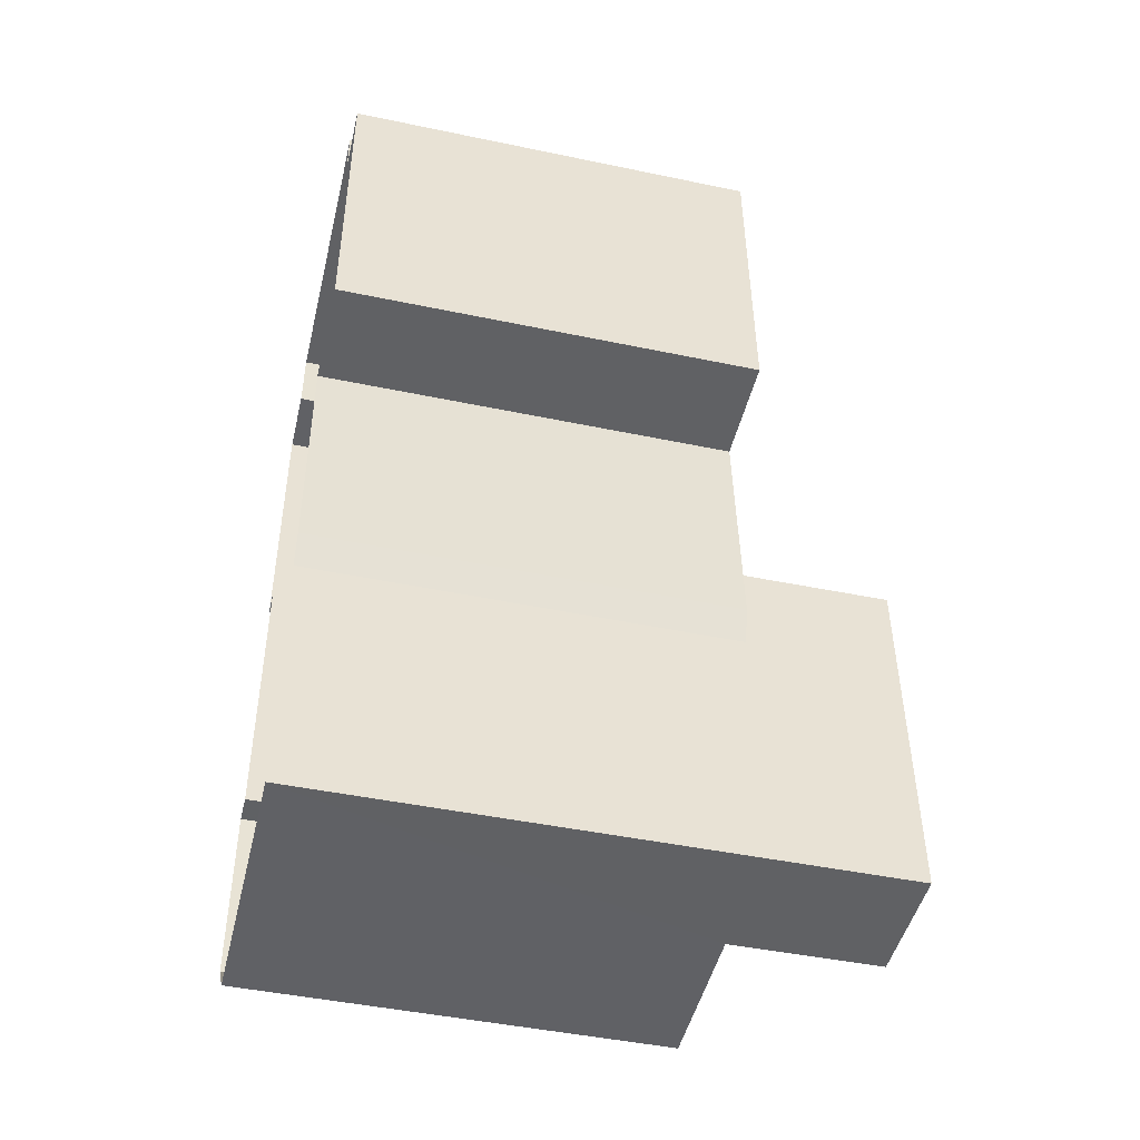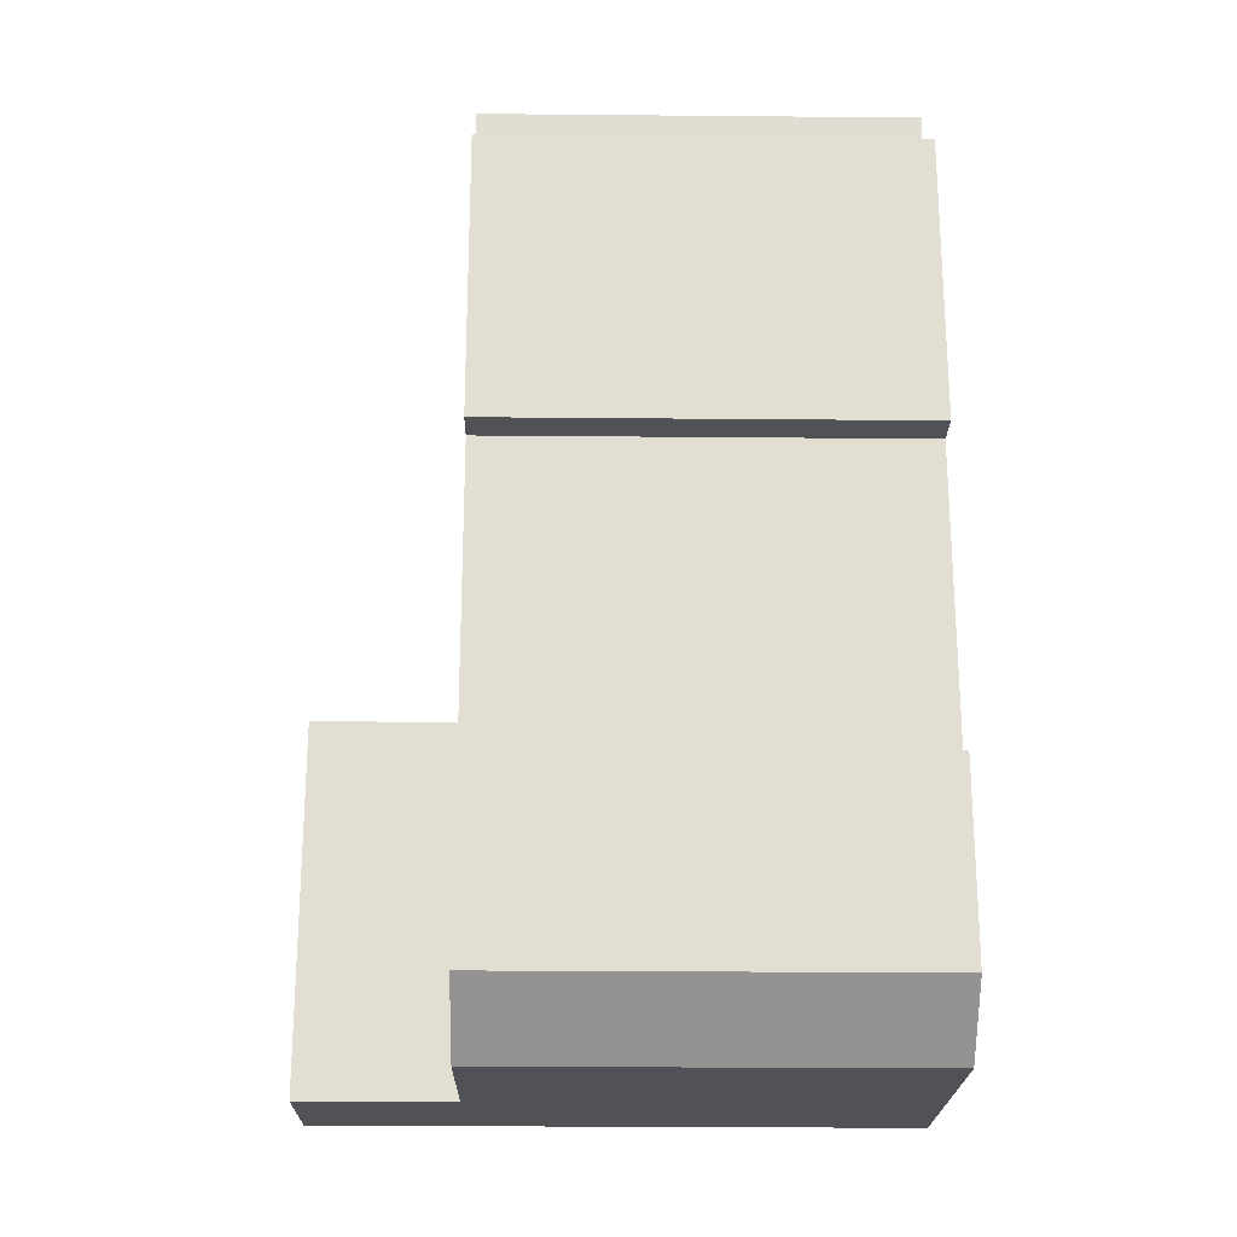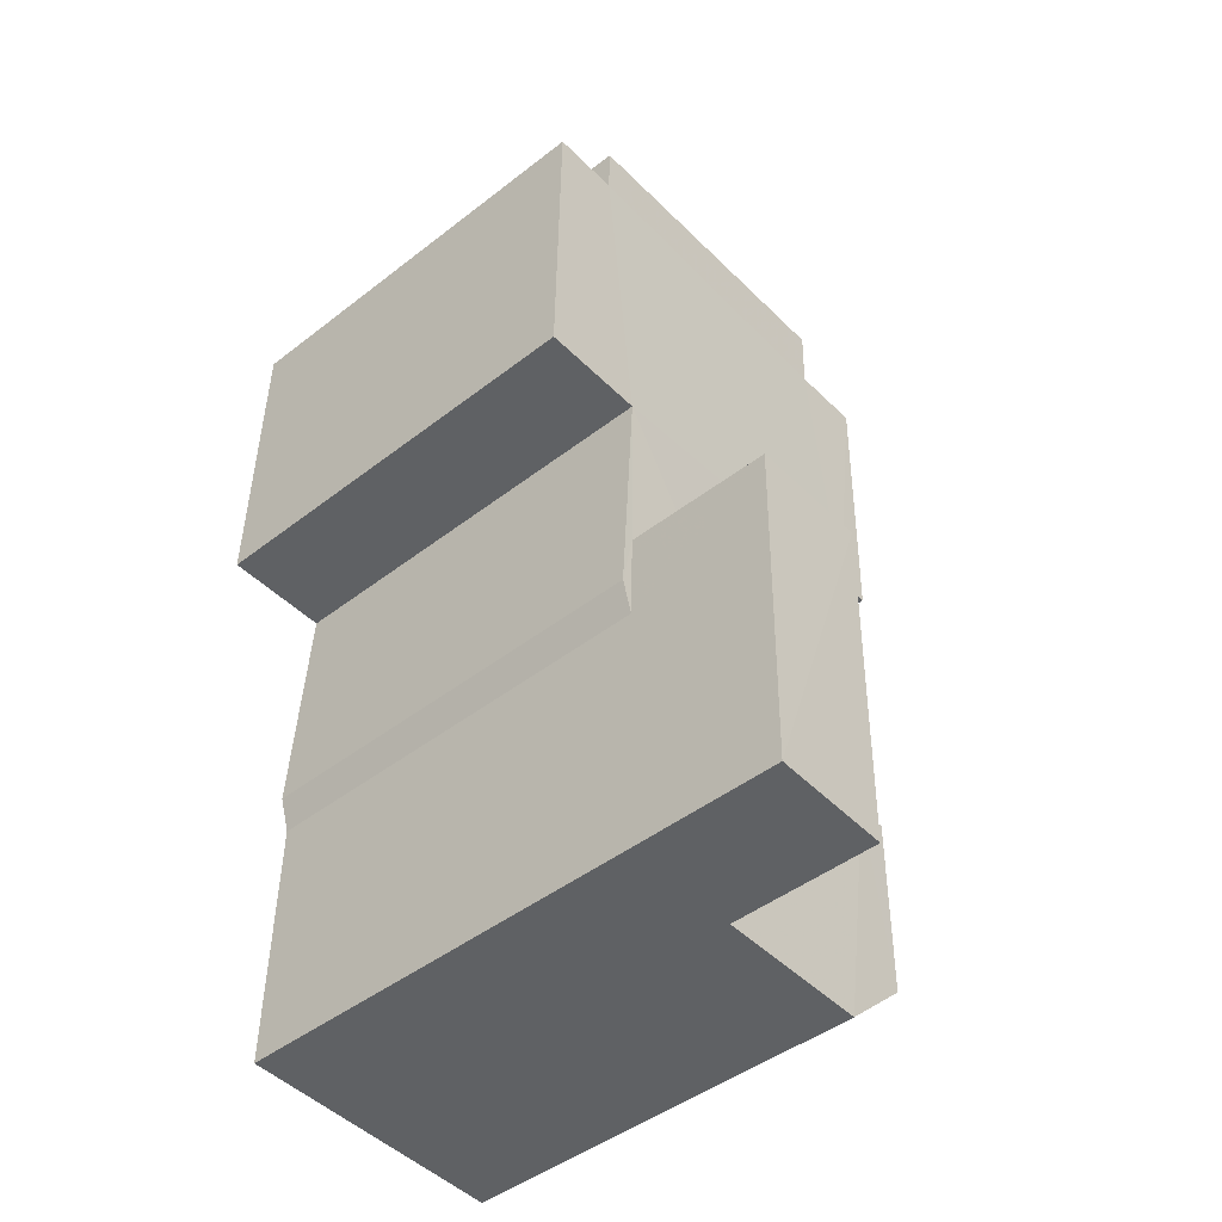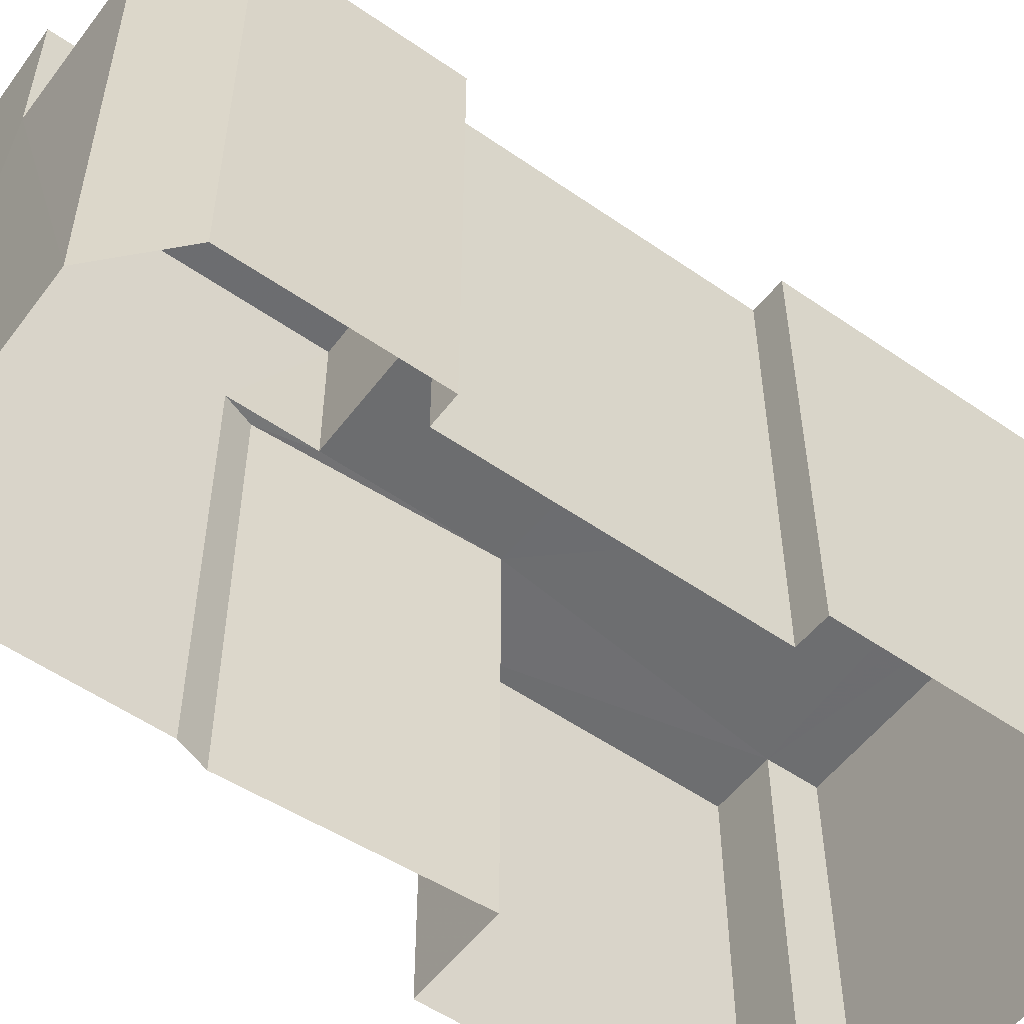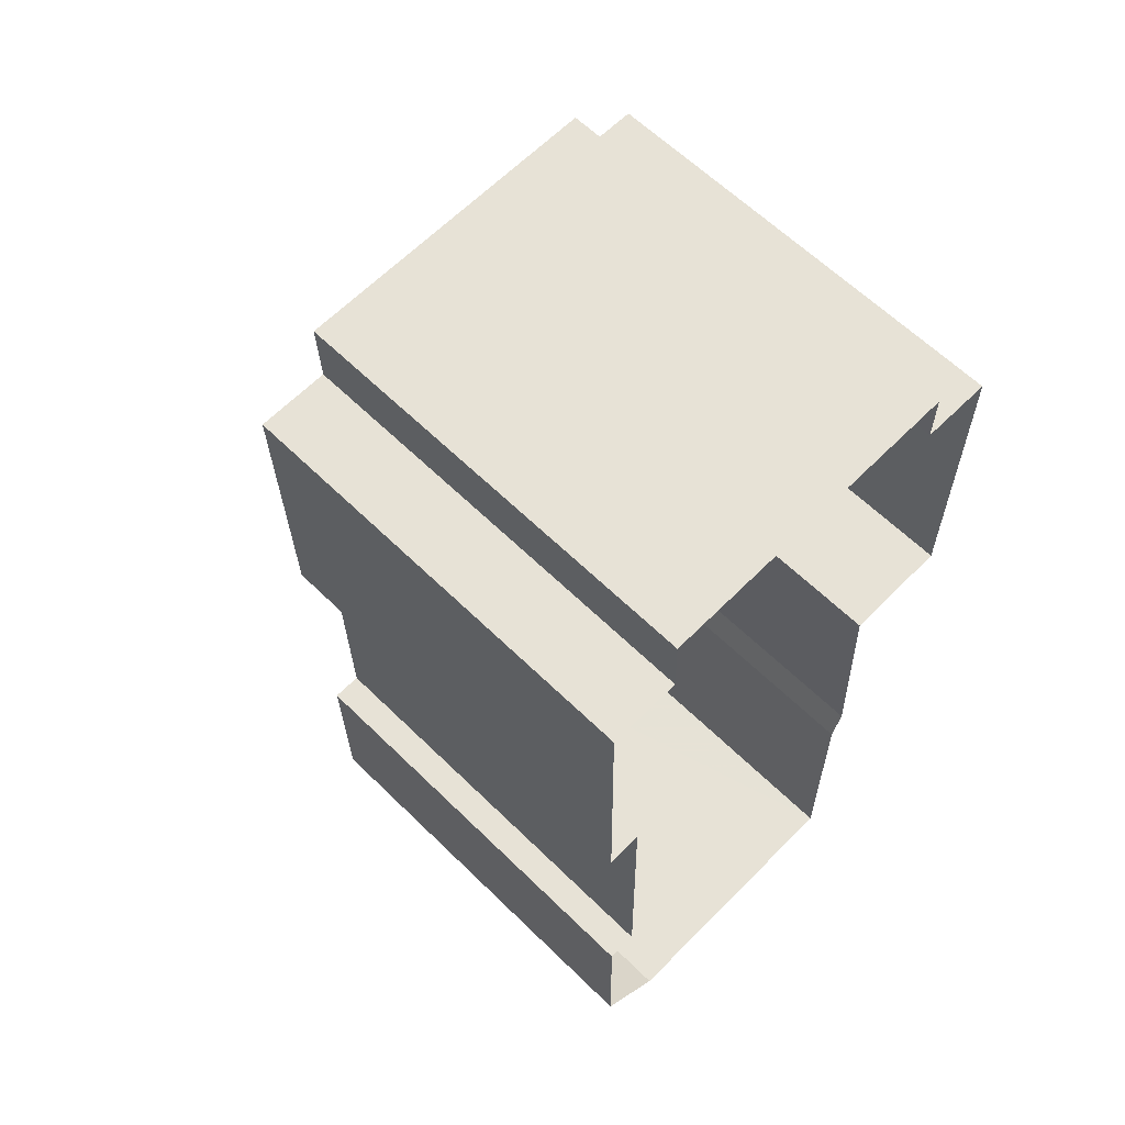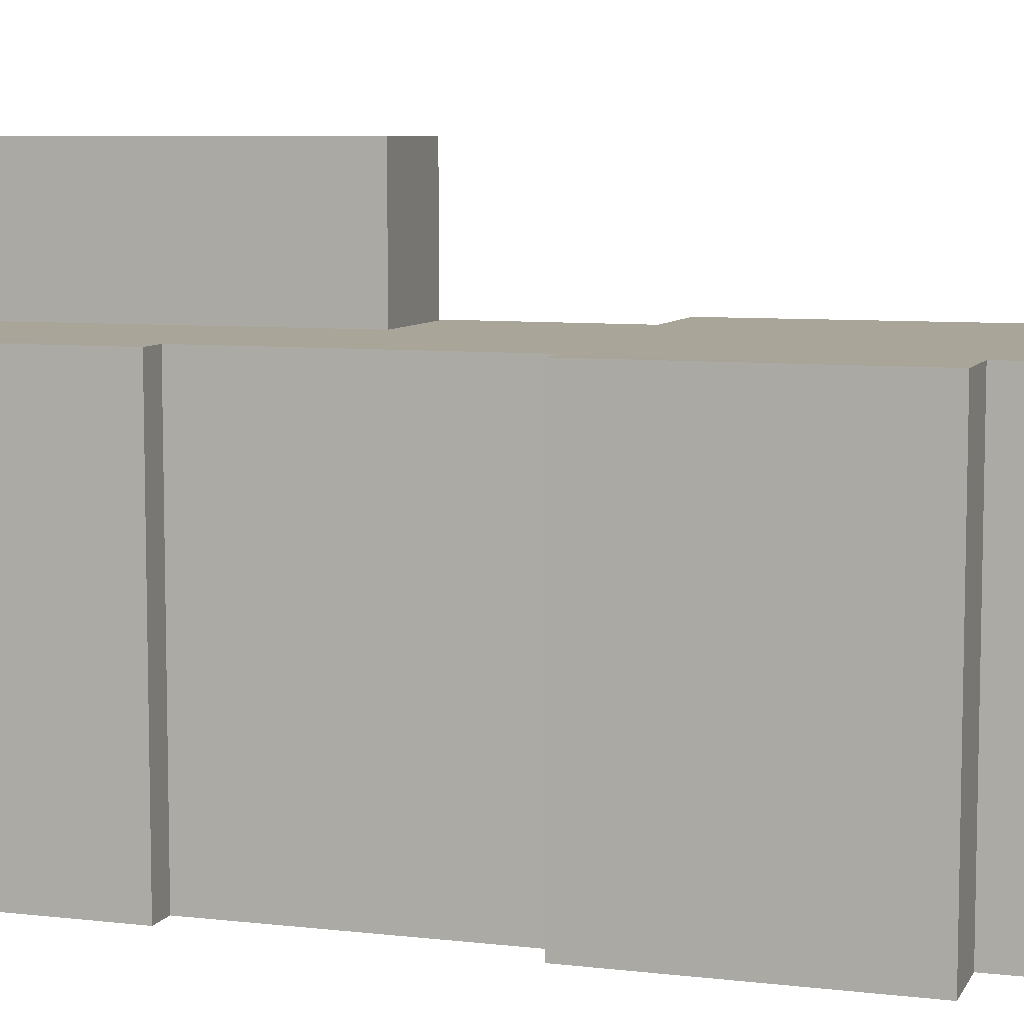
<metadata>
{"format":"obj","ext":"obj","renderer":"f3d","projection":"perspective","resolution":1024,"background":"white","views":[{"elev":-46.2,"azim":-103.4,"up":"+Y"},{"elev":-23.1,"azim":89.1,"up":"+Y"},{"elev":-45.5,"azim":-48.2,"up":"+Y"},{"elev":-54.1,"azim":52.6,"up":"+Z"},{"elev":62.2,"azim":134.7,"up":"+Y"},{"elev":7.4,"azim":107.1,"up":"+Z"}]}
</metadata>
<code>
v -3.725e+05 -1.041e+05 29.64
v -3.725e+05 -1.041e+05 29.64
v -3.725e+05 -1.041e+05 29.64
v -3.725e+05 -1.041e+05 29.64
v -3.725e+05 -1.041e+05 29.64
v -3.725e+05 -1.041e+05 29.64
v -3.725e+05 -1.041e+05 29.64
v -3.725e+05 -1.041e+05 29.64
v -3.725e+05 -1.041e+05 29.64
v -3.725e+05 -1.041e+05 29.64
v -3.725e+05 -1.041e+05 29.64
v -3.725e+05 -1.041e+05 29.64
v -3.725e+05 -1.041e+05 29.64
v -3.725e+05 -1.041e+05 29.64
v -3.725e+05 -1.041e+05 29.64
v -3.725e+05 -1.041e+05 29.64
v -3.725e+05 -1.041e+05 29.64
v -3.725e+05 -1.041e+05 43.17
v -3.725e+05 -1.041e+05 43.17
v -3.725e+05 -1.041e+05 43.17
v -3.725e+05 -1.041e+05 43.17
v -3.725e+05 -1.041e+05 39.66
v -3.725e+05 -1.041e+05 39.66
v -3.725e+05 -1.041e+05 39.66
v -3.725e+05 -1.041e+05 39.66
v -3.725e+05 -1.041e+05 39.66
v -3.725e+05 -1.041e+05 39.66
v -3.725e+05 -1.041e+05 39.66
v -3.725e+05 -1.041e+05 39.66
v -3.725e+05 -1.041e+05 39.66
v -3.725e+05 -1.041e+05 39.66
v -3.725e+05 -1.041e+05 39.66
v -3.725e+05 -1.041e+05 39.66
v -3.725e+05 -1.041e+05 39.66
v -3.725e+05 -1.041e+05 39.66
v -3.725e+05 -1.041e+05 39.66
v -3.725e+05 -1.041e+05 39.66
v -3.725e+05 -1.041e+05 39.66
v -3.725e+05 -1.041e+05 39.66
v -3.725e+05 -1.041e+05 39.66
f 1 2 3
f 4 5 6
f 3 7 1
f 8 9 7
f 9 10 4
f 10 11 5
f 12 13 3
f 14 11 10
f 8 15 16
f 17 15 8
f 13 17 3
f 8 10 9
f 10 5 4
f 3 17 7
f 7 17 8
f 18 19 20
f 18 21 19
f 22 23 24
f 25 26 27
f 22 28 29
f 30 31 32
f 33 31 30
f 26 34 27
f 34 22 24
f 30 32 35
f 26 33 34
f 22 36 28
f 37 36 38
f 39 37 38
f 30 35 40
f 33 30 38
f 34 36 22
f 33 38 34
f 34 38 36
f 23 3 2
f 23 22 3
f 27 7 9
f 27 34 7
f 29 13 12
f 29 28 13
f 23 2 1
f 24 23 1
f 32 5 11
f 35 32 11
f 26 20 19
f 33 26 19
f 40 14 10
f 30 40 10
f 37 15 17
f 36 37 17
f 29 12 3
f 22 29 3
f 4 6 25
f 6 18 25
f 25 20 26
f 25 18 20
f 24 1 7
f 34 24 7
f 39 8 16
f 39 38 8
f 35 11 14
f 40 35 14
f 5 31 6
f 6 31 18
f 5 32 31
f 18 31 21
f 37 16 15
f 37 39 16
f 30 10 8
f 38 30 8
f 25 27 9
f 4 25 9
f 33 19 21
f 31 33 21
f 28 17 13
f 28 36 17

</code>
